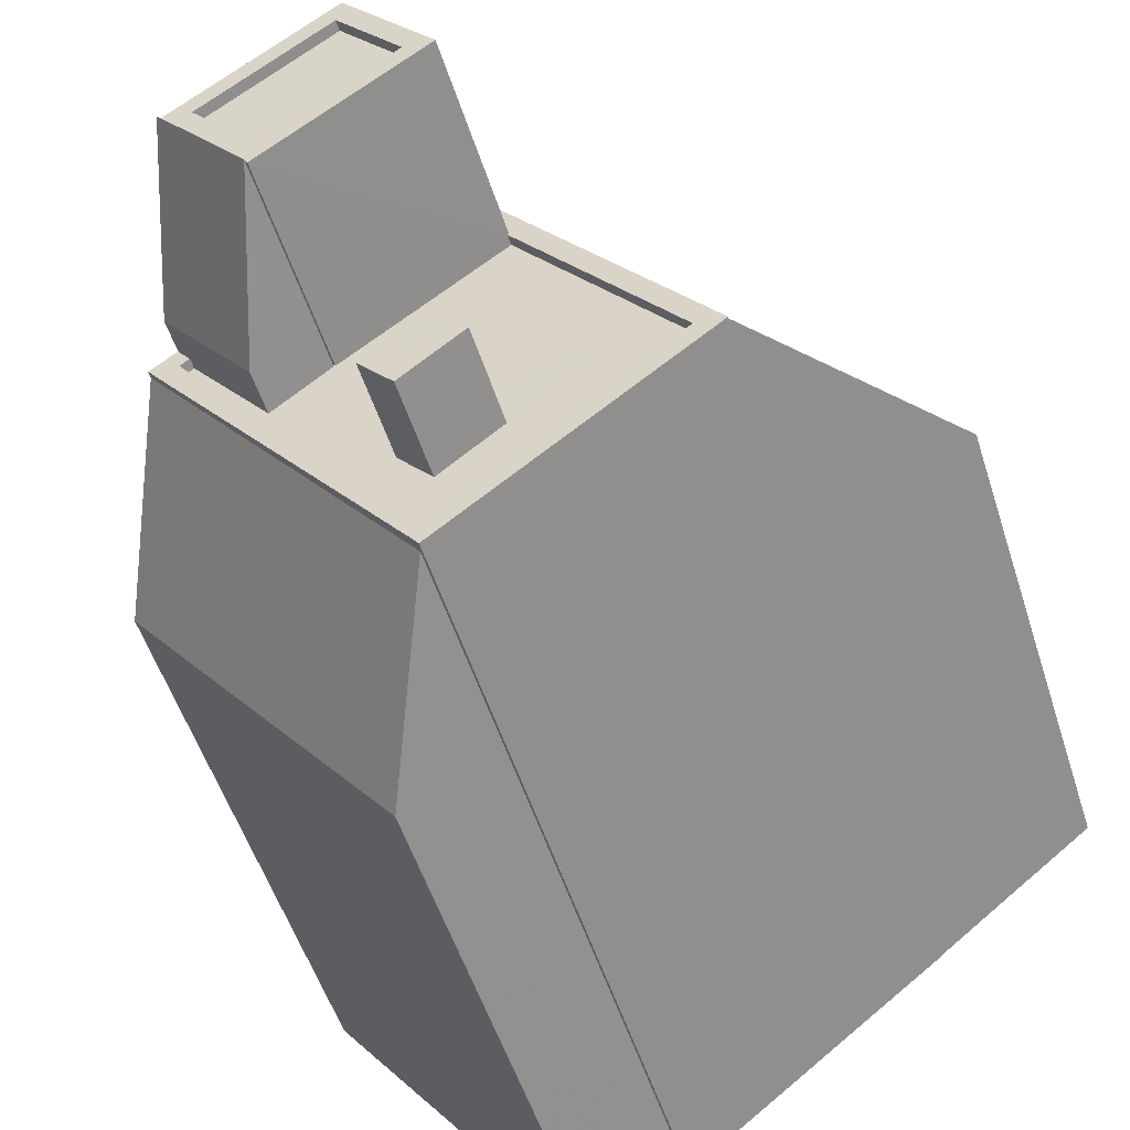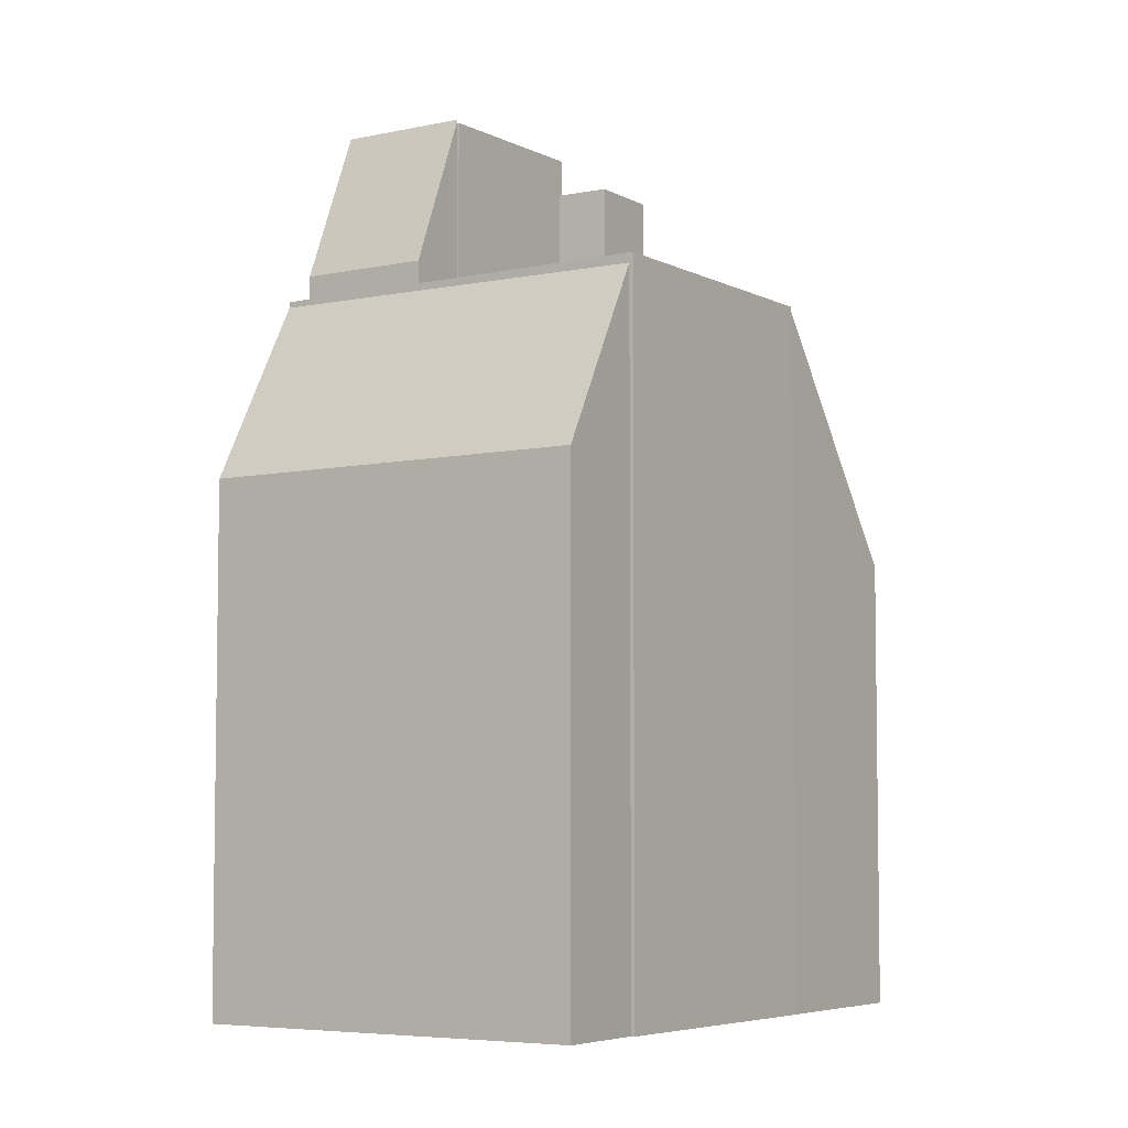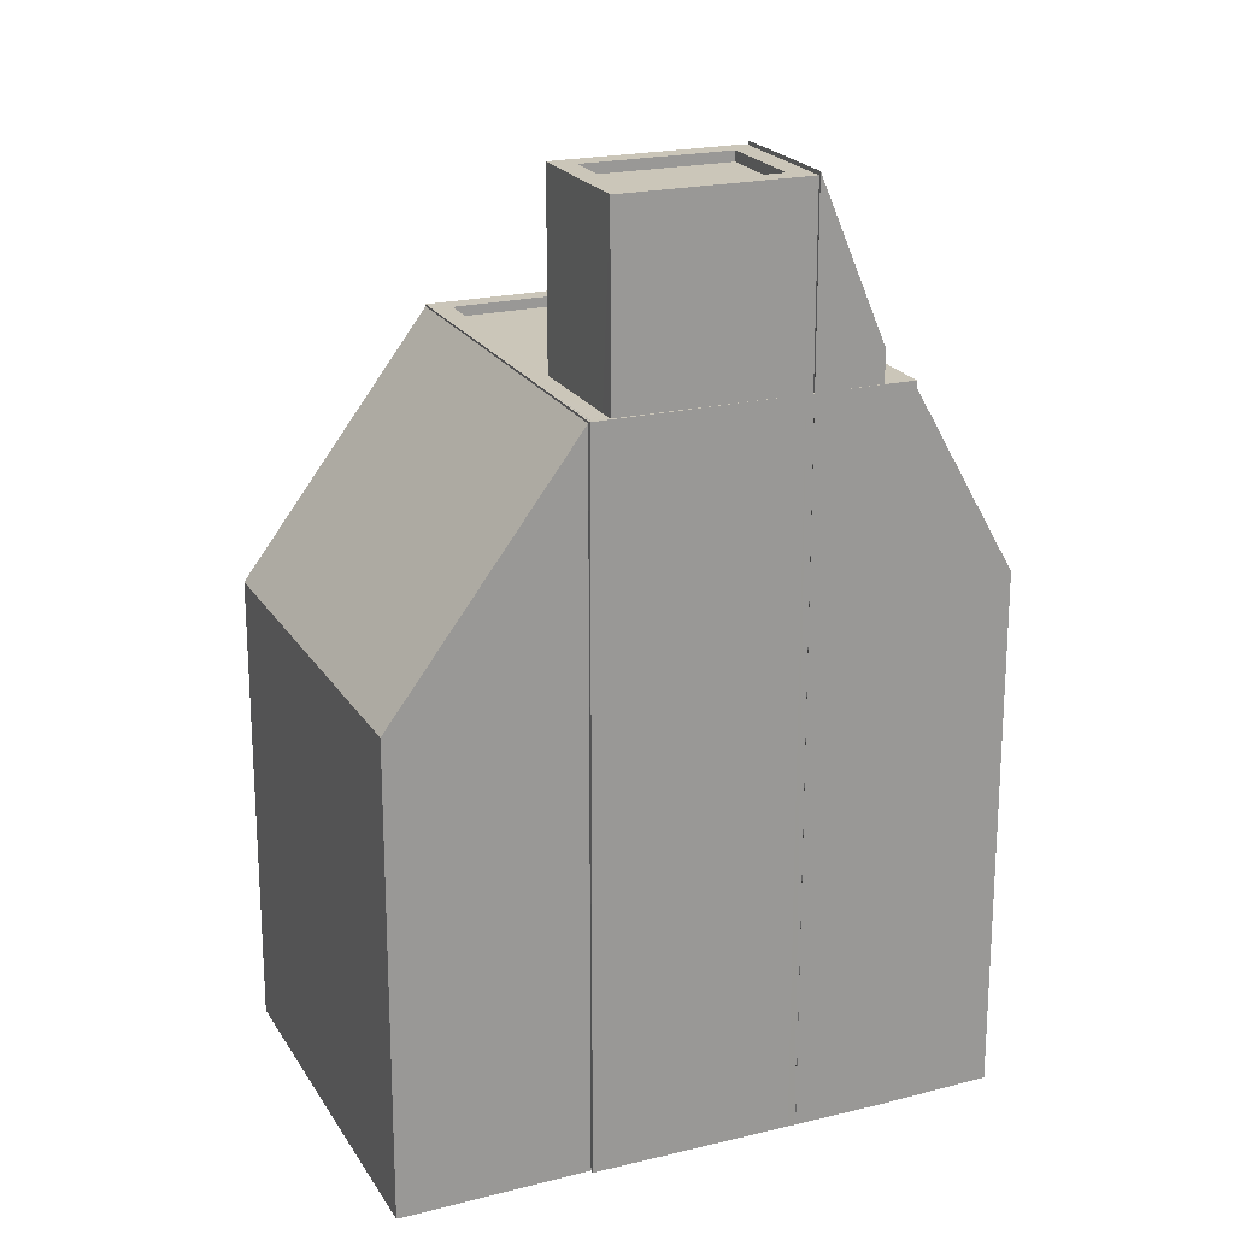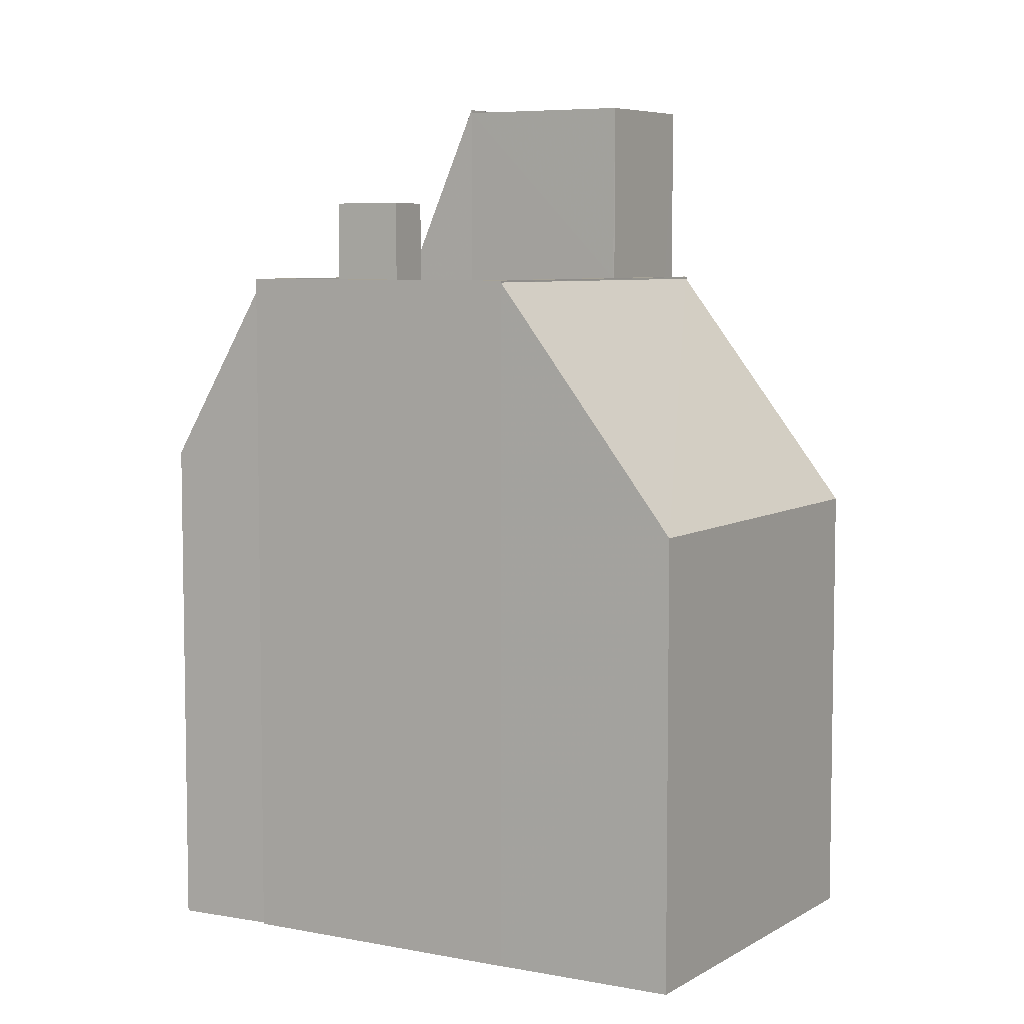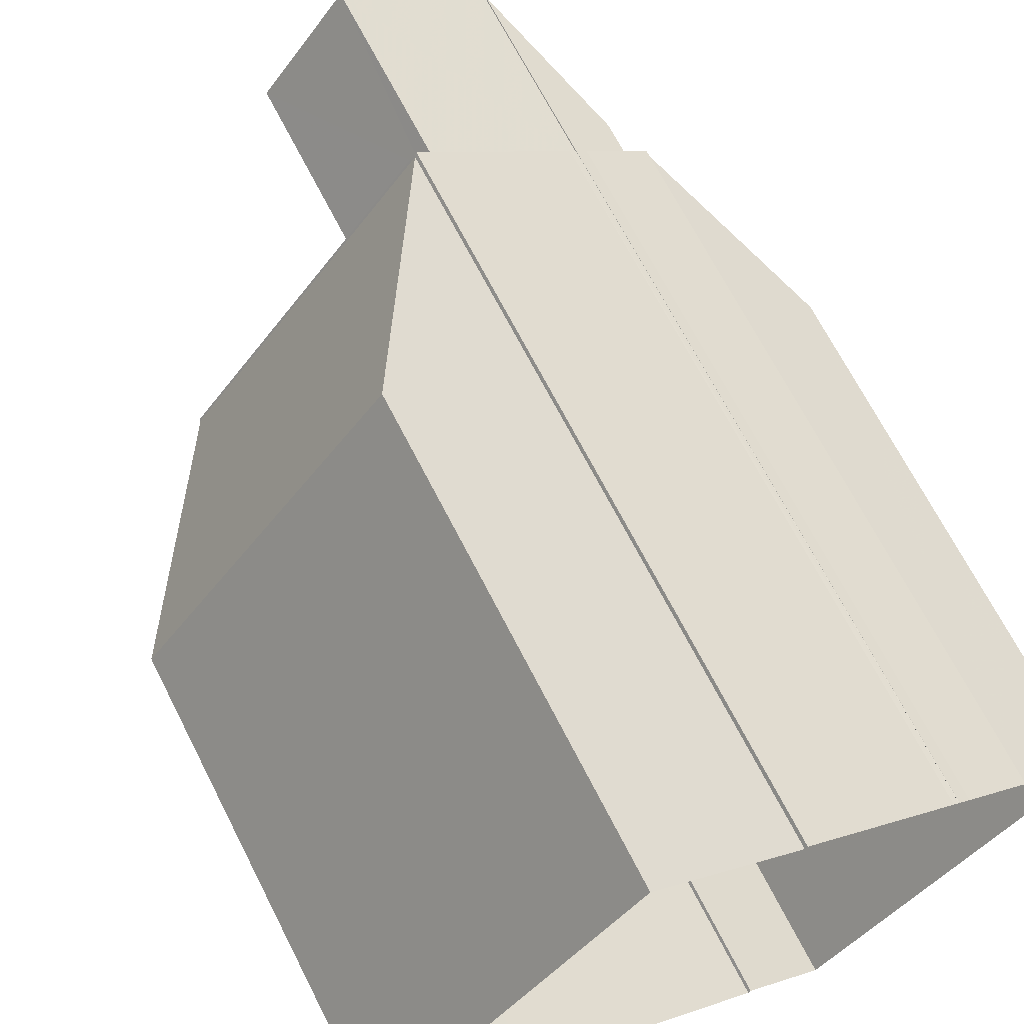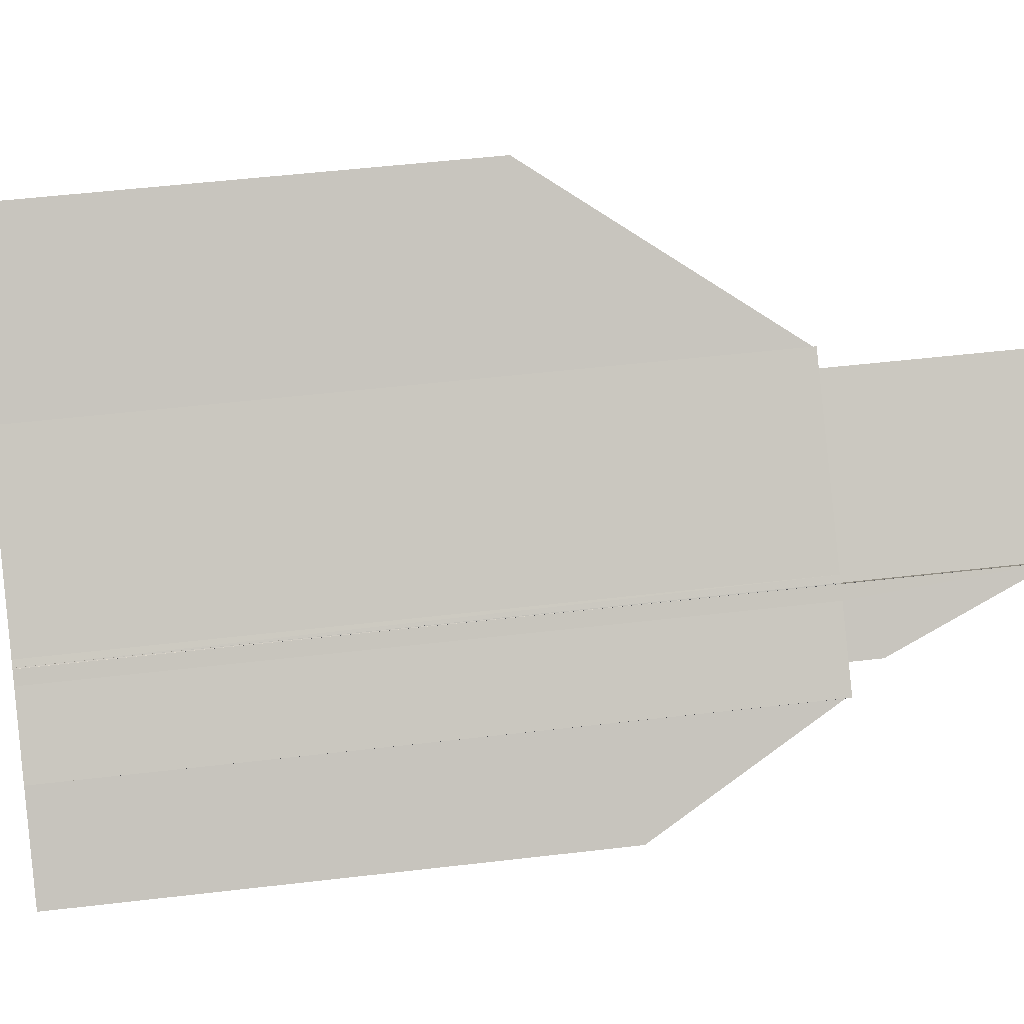
<metadata>
{"format":"obj","ext":"obj","renderer":"f3d","projection":"perspective","resolution":1024,"background":"white","views":[{"elev":-52.2,"azim":17.4,"up":"+Y"},{"elev":-5.6,"azim":-18.6,"up":"+Z"},{"elev":21.0,"azim":-165.6,"up":"+Z"},{"elev":6.4,"azim":68.5,"up":"+Z"},{"elev":67.8,"azim":153.1,"up":"+Y"},{"elev":51.2,"azim":-97.3,"up":"+Y"}]}
</metadata>
<code>
v -1.249e+04 -3.745e+04 18.39
v -1.248e+04 -3.745e+04 18.39
v -1.248e+04 -3.745e+04 18.39
v -1.248e+04 -3.744e+04 18.39
v -1.249e+04 -3.744e+04 18.39
v -1.249e+04 -3.744e+04 18.39
v -1.249e+04 -3.745e+04 18.39
v -1.25e+04 -3.745e+04 18.39
v -1.249e+04 -3.745e+04 18.39
v -1.249e+04 -3.744e+04 18.39
v -1.249e+04 -3.744e+04 18.39
v -1.25e+04 -3.744e+04 18.39
v -1.25e+04 -3.744e+04 18.39
v -1.25e+04 -3.744e+04 18.39
v -1.249e+04 -3.744e+04 18.39
v -1.249e+04 -3.744e+04 18.39
v -1.249e+04 -3.744e+04 18.39
v -1.249e+04 -3.744e+04 18.39
v -1.249e+04 -3.745e+04 38.11
v -1.249e+04 -3.745e+04 38.11
v -1.249e+04 -3.745e+04 38.11
v -1.249e+04 -3.745e+04 38.11
v -1.249e+04 -3.744e+04 35.85
v -1.249e+04 -3.744e+04 35.85
v -1.249e+04 -3.745e+04 35.85
v -1.25e+04 -3.744e+04 35.85
v -1.25e+04 -3.744e+04 35.85
v -1.249e+04 -3.745e+04 35.85
v -1.249e+04 -3.745e+04 35.85
v -1.249e+04 -3.745e+04 35.85
v -1.249e+04 -3.744e+04 35.85
v -1.249e+04 -3.745e+04 35.85
v -1.249e+04 -3.745e+04 35.85
v -1.249e+04 -3.745e+04 35.85
v -1.249e+04 -3.745e+04 35.85
v -1.249e+04 -3.745e+04 35.85
v -1.249e+04 -3.745e+04 35.85
v -1.249e+04 -3.745e+04 35.85
v -1.249e+04 -3.744e+04 36.1
v -1.249e+04 -3.744e+04 36.1
v -1.249e+04 -3.744e+04 36.1
v -1.248e+04 -3.745e+04 36.1
v -1.249e+04 -3.744e+04 36.1
v -1.249e+04 -3.744e+04 36.1
v -1.249e+04 -3.744e+04 36.1
v -1.249e+04 -3.744e+04 36.1
v -1.249e+04 -3.745e+04 36.1
v -1.249e+04 -3.744e+04 36.1
v -1.249e+04 -3.745e+04 36.1
v -1.249e+04 -3.745e+04 36.1
v -1.25e+04 -3.744e+04 36.1
v -1.25e+04 -3.744e+04 36.1
v -1.25e+04 -3.744e+04 36.1
v -1.25e+04 -3.744e+04 36.1
v -1.25e+04 -3.744e+04 36.1
v -1.249e+04 -3.744e+04 36.1
v -1.249e+04 -3.744e+04 36.1
v -1.249e+04 -3.744e+04 36.1
v -1.249e+04 -3.744e+04 36.1
v -1.249e+04 -3.744e+04 36.1
v -1.249e+04 -3.744e+04 36.1
v -1.249e+04 -3.744e+04 36.1
v -1.25e+04 -3.744e+04 36.88
v -1.249e+04 -3.745e+04 40.82
v -1.249e+04 -3.744e+04 40.83
v -1.249e+04 -3.745e+04 36.88
v -1.249e+04 -3.744e+04 40.49
v -1.249e+04 -3.744e+04 40.49
v -1.249e+04 -3.744e+04 40.49
v -1.249e+04 -3.744e+04 40.49
v -1.249e+04 -3.744e+04 40.74
v -1.249e+04 -3.744e+04 40.74
v -1.249e+04 -3.744e+04 40.74
v -1.249e+04 -3.744e+04 40.74
v -1.249e+04 -3.744e+04 40.74
v -1.249e+04 -3.745e+04 40.74
v -1.249e+04 -3.744e+04 40.74
v -1.249e+04 -3.744e+04 40.74
v -1.249e+04 -3.744e+04 36.05
v -1.248e+04 -3.745e+04 36.05
v -1.248e+04 -3.744e+04 29.87
v -1.249e+04 -3.744e+04 29.92
v -1.249e+04 -3.744e+04 36.11
v -1.25e+04 -3.745e+04 31.33
v -1.249e+04 -3.745e+04 35.86
v -1.25e+04 -3.744e+04 35.95
v -1.249e+04 -3.745e+04 31.33
f 1 2 3
f 4 2 5
f 5 6 4
f 7 8 1
f 1 3 9
f 10 11 5
f 12 13 14
f 8 12 1
f 15 14 16
f 17 18 10
f 1 15 17
f 1 10 2
f 10 5 2
f 1 12 14
f 1 14 15
f 1 17 10
f 19 20 21
f 19 22 20
f 23 24 25
f 26 27 28
f 29 25 28
f 28 27 30
f 29 23 25
f 31 29 32
f 33 31 32
f 33 32 34
f 35 30 36
f 32 29 35
f 35 29 28
f 35 28 30
f 37 34 38
f 30 38 36
f 37 33 34
f 38 34 36
f 39 40 41
f 40 39 42
f 43 44 45
f 46 47 42
f 45 44 39
f 48 47 46
f 44 46 39
f 46 42 39
f 42 49 50
f 42 47 49
f 51 49 52
f 51 50 49
f 51 52 53
f 52 54 53
f 55 51 53
f 44 43 56
f 57 58 56
f 40 57 41
f 41 57 45
f 45 57 43
f 57 56 43
f 59 60 61
f 59 62 60
f 63 64 65
f 63 66 64
f 67 68 69
f 70 67 69
f 71 72 73
f 71 74 72
f 72 75 73
f 71 76 77
f 74 71 77
f 77 76 75
f 78 75 72
f 77 75 78
f 79 80 81
f 82 79 81
f 39 41 83
f 84 85 86
f 84 87 85
f 35 21 20
f 35 36 21
f 22 35 20
f 22 32 35
f 19 32 22
f 19 34 32
f 36 34 19
f 21 36 19
f 17 15 60
f 62 17 60
f 10 57 11
f 10 58 57
f 55 14 13
f 51 55 13
f 42 50 9
f 3 42 9
f 9 85 1
f 12 86 13
f 50 85 9
f 51 86 85
f 86 51 13
f 51 85 50
f 11 79 5
f 80 3 2
f 80 42 3
f 57 79 11
f 40 80 79
f 42 80 40
f 40 79 57
f 37 47 33
f 47 48 33
f 48 31 33
f 47 37 38
f 49 47 38
f 38 30 49
f 30 27 52
f 30 52 49
f 54 52 27
f 26 54 27
f 59 61 24
f 23 59 24
f 16 55 65
f 65 55 63
f 16 14 55
f 63 55 53
f 25 24 61
f 64 25 61
f 60 15 16
f 64 61 65
f 60 16 65
f 61 60 65
f 26 28 54
f 53 54 63
f 63 54 66
f 54 28 66
f 25 64 66
f 28 25 66
f 77 70 69
f 74 77 69
f 72 69 68
f 72 74 69
f 78 68 67
f 78 72 68
f 78 67 70
f 77 78 70
f 10 18 58
f 18 71 58
f 58 73 56
f 58 71 73
f 62 18 17
f 18 62 71
f 29 76 59
f 23 29 59
f 76 71 59
f 59 71 62
f 56 73 44
f 73 75 44
f 75 46 44
f 46 75 48
f 75 76 48
f 48 29 31
f 48 76 29
f 81 4 6
f 82 81 6
f 2 4 81
f 80 2 81
f 5 79 82
f 6 5 82
f 45 39 83
f 41 45 83
f 87 84 8
f 7 87 8
f 12 8 84
f 86 12 84
f 87 7 1
f 85 87 1

</code>
